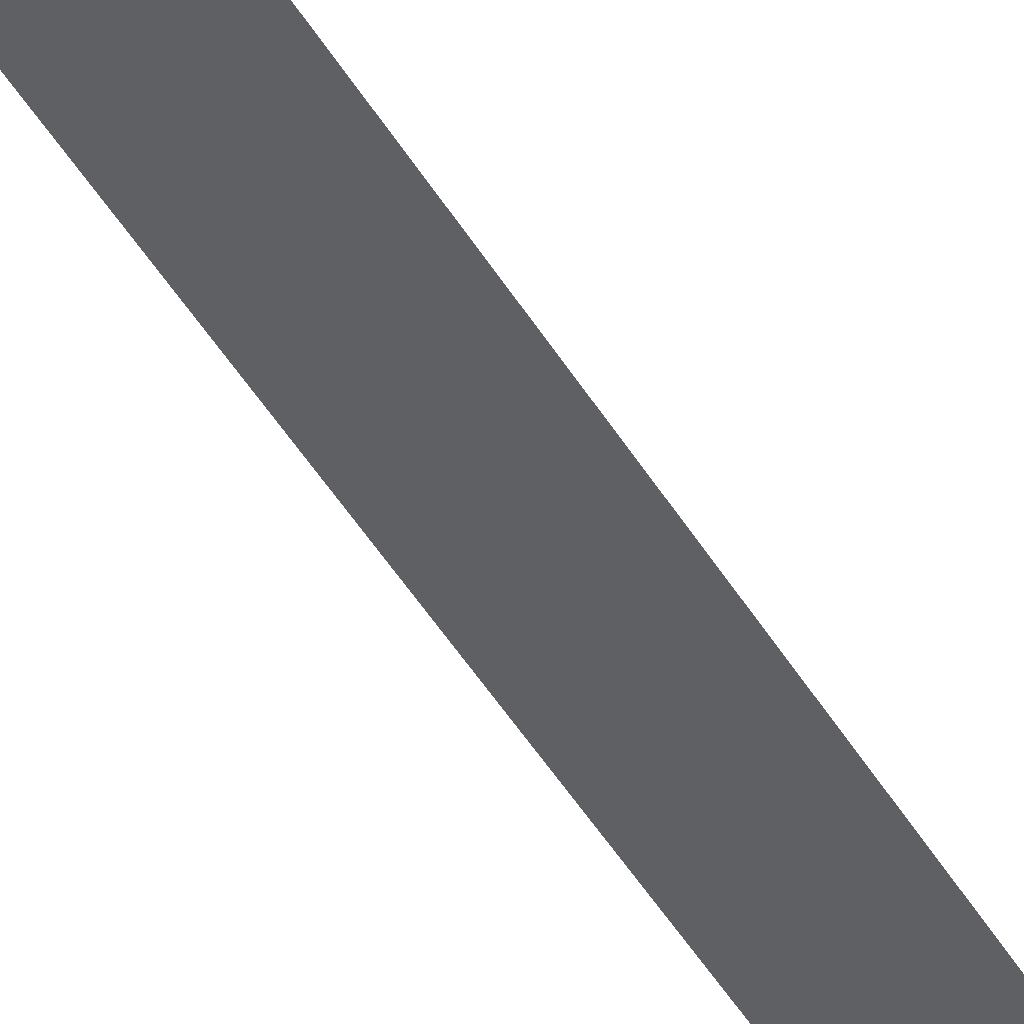
<metadata>
{"format":"obj","ext":"obj","renderer":"f3d","projection":"perspective","resolution":1024,"background":"white","views":[{"elev":-44.8,"azim":-156.3,"up":"+Y"}]}
</metadata>
<code>
v  -23.06 25.57 38.15
v  -19.65 25.57 -2.676
v  -17.29 25.57 -2.479
v  -20.7 25.57 38.35
g Decal3SmallCrack
f 1 2 3
f 3 4 1

</code>
